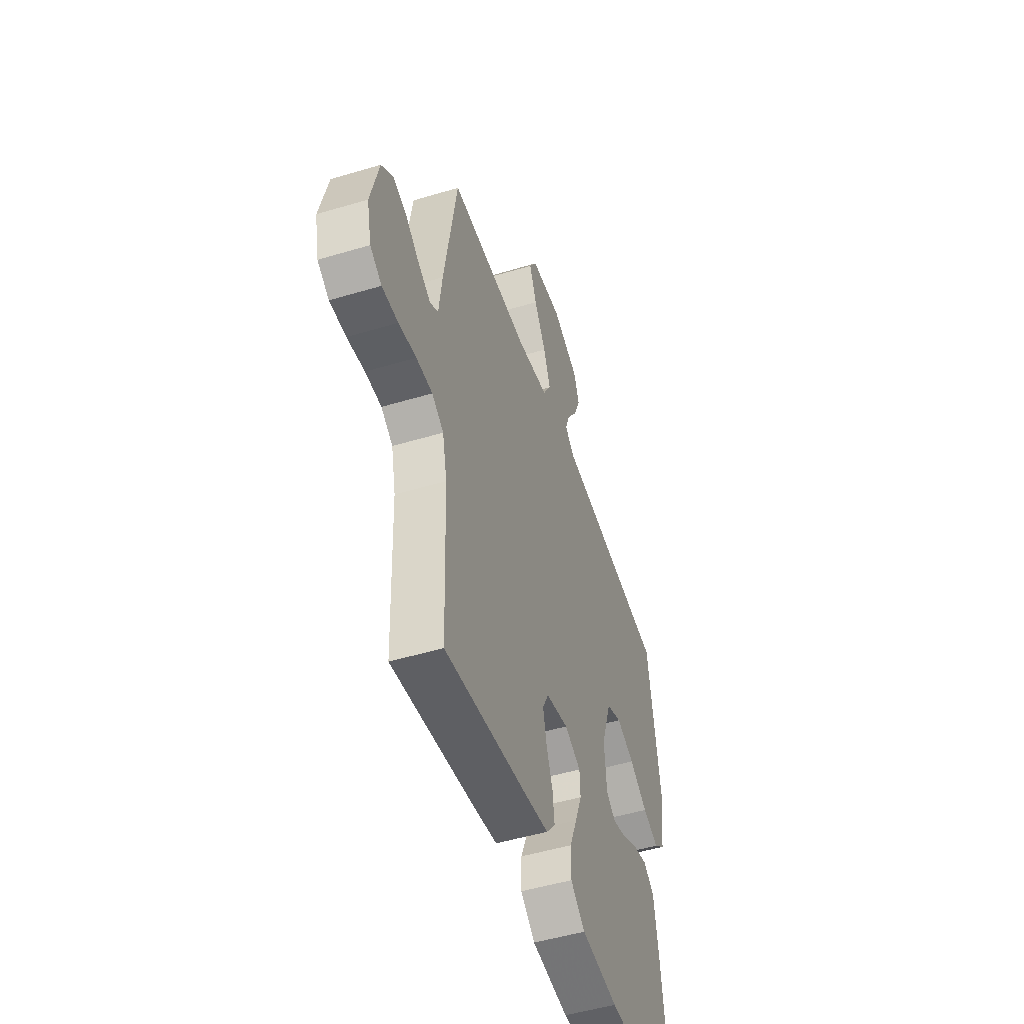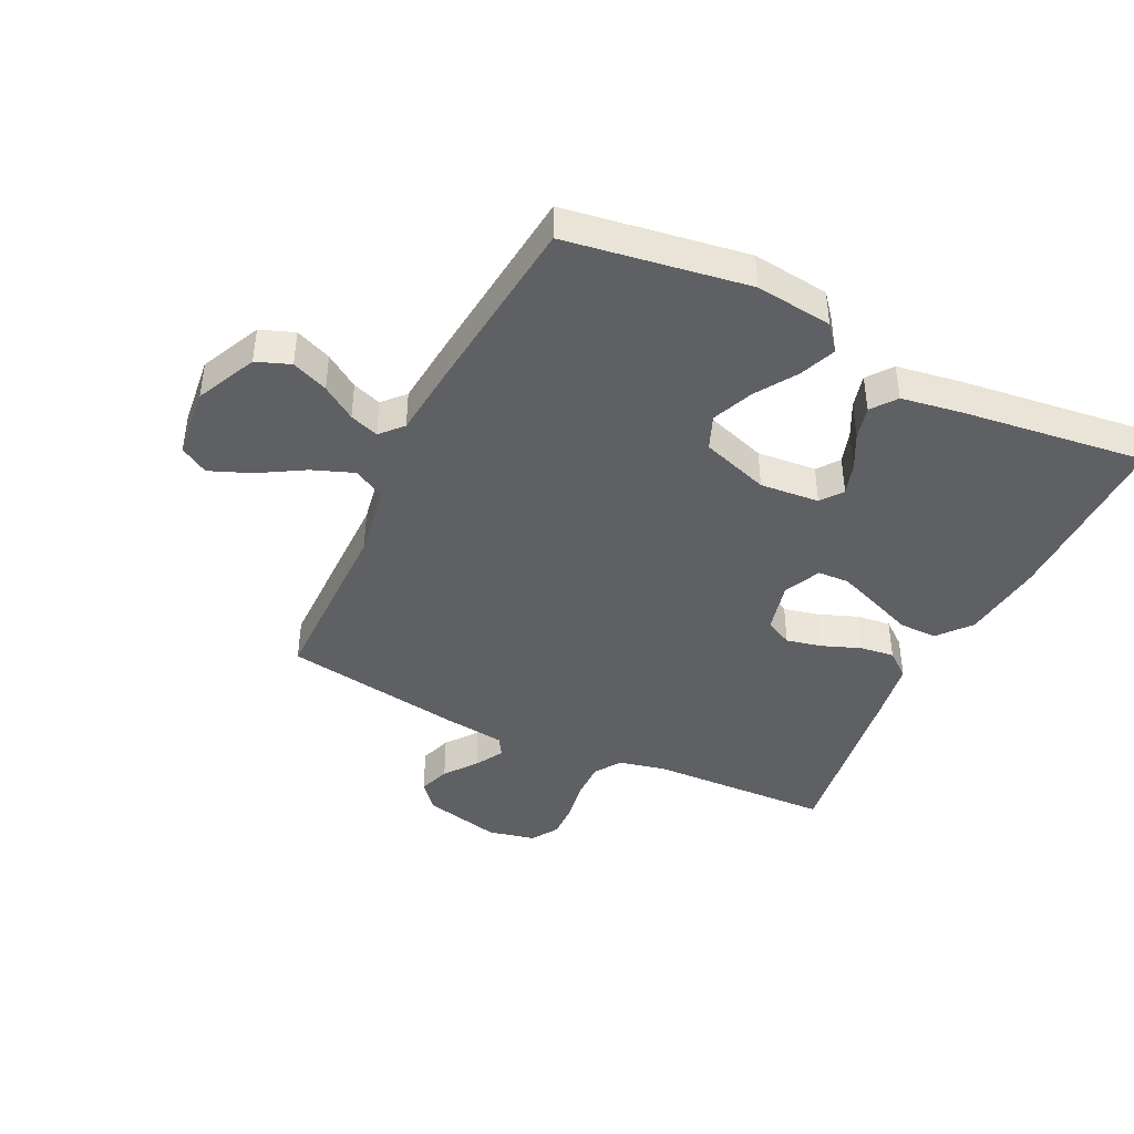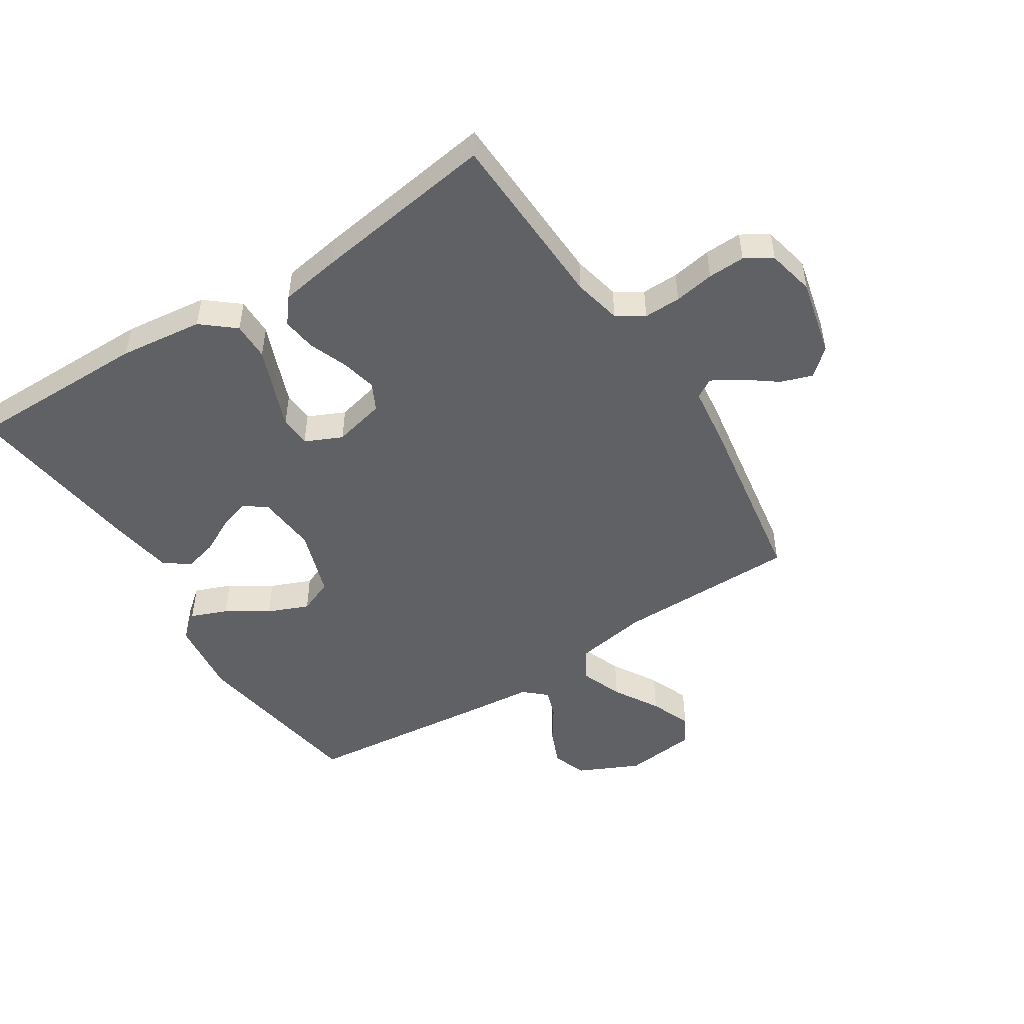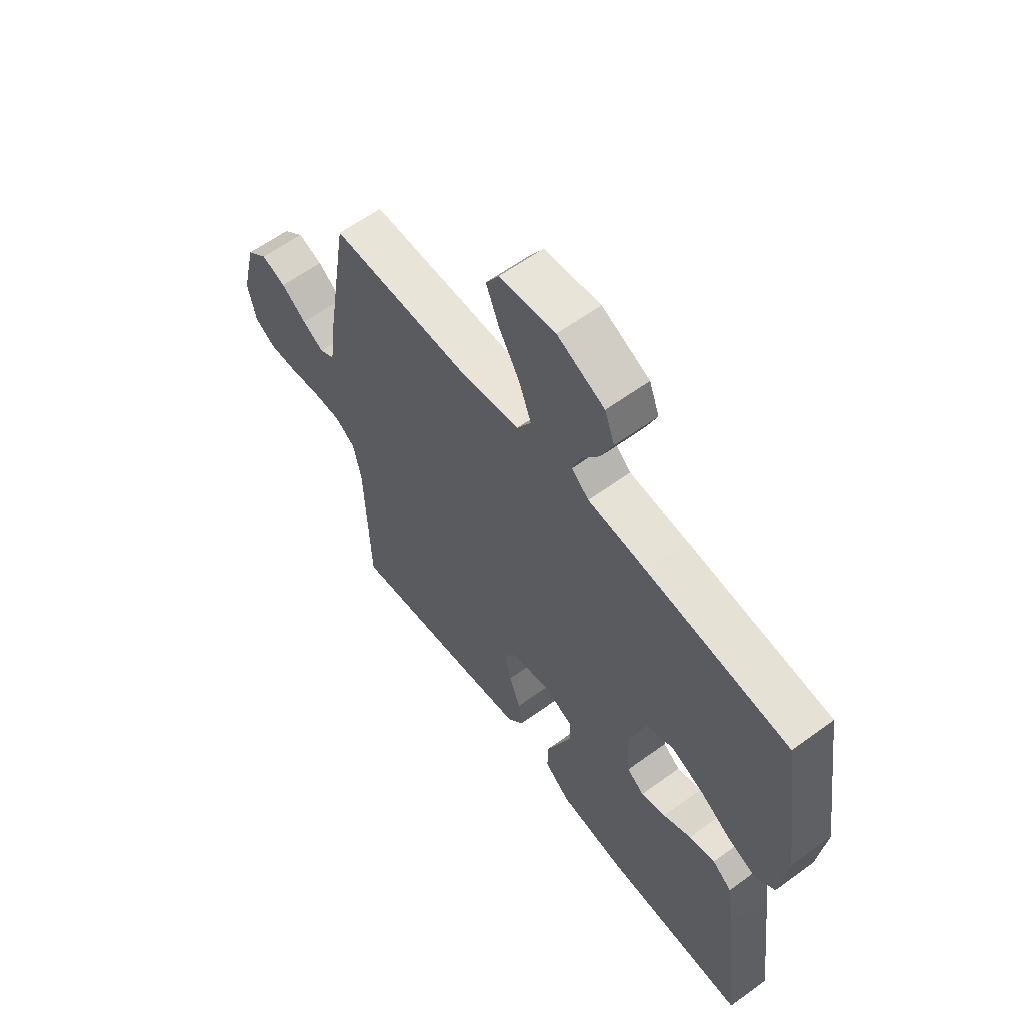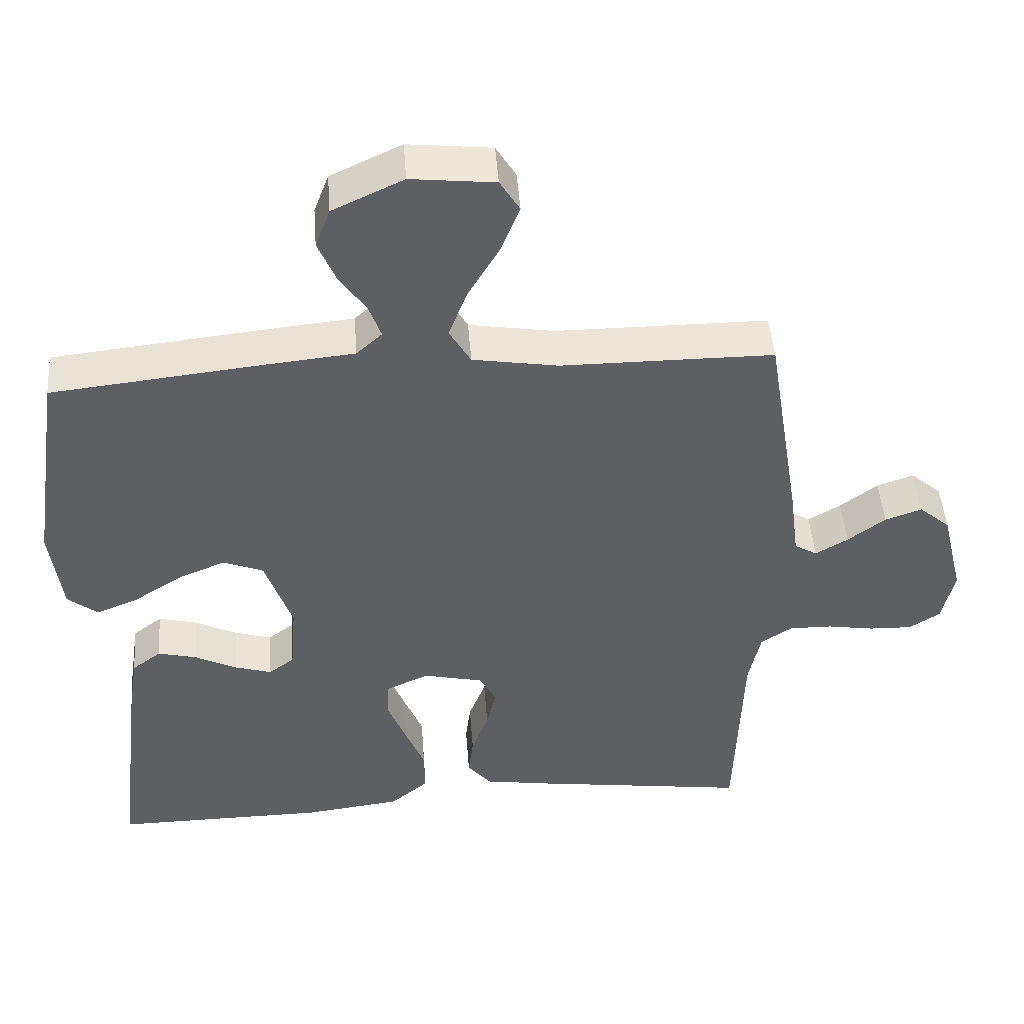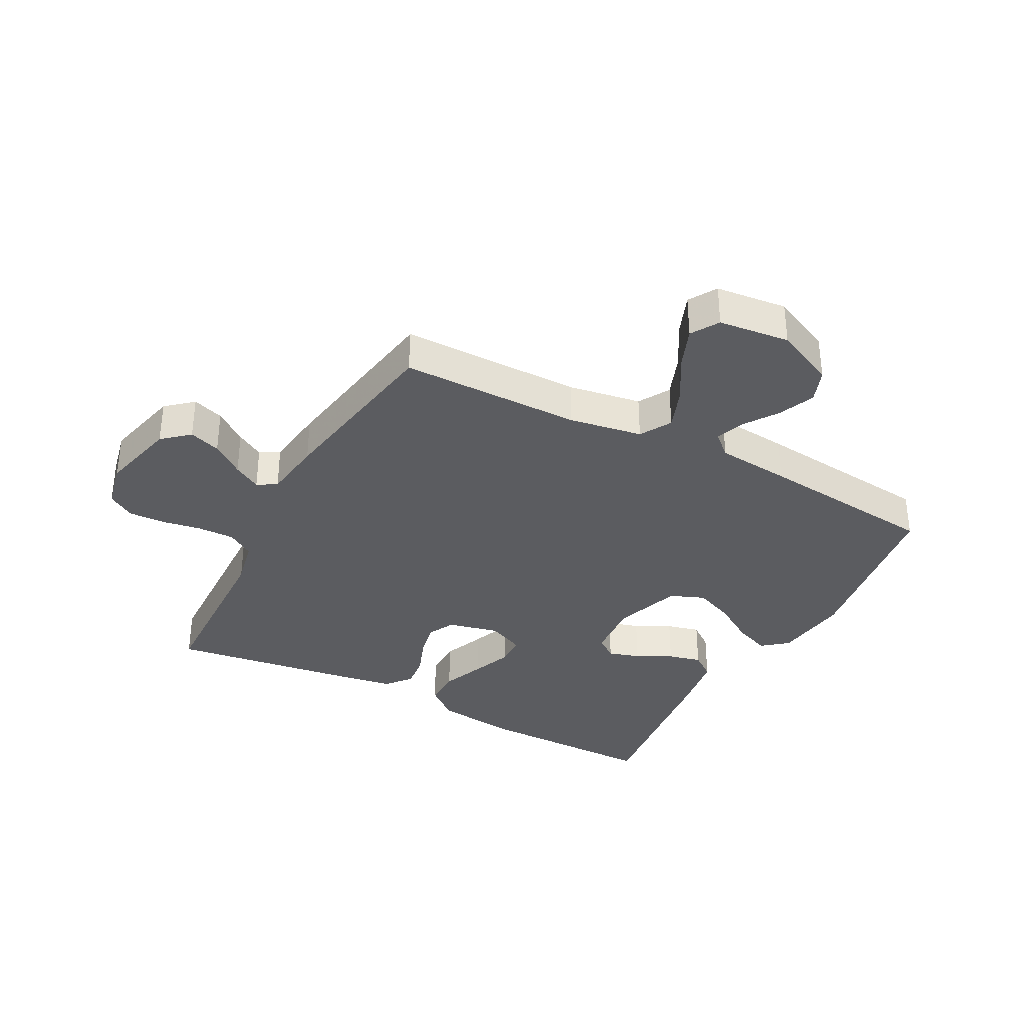
<metadata>
{"format":"obj","ext":"obj","renderer":"f3d","projection":"perspective","resolution":1024,"background":"white","views":[{"elev":-49.9,"azim":-71.7,"up":"+Z"},{"elev":-42.3,"azim":64.3,"up":"+Y"},{"elev":-49.2,"azim":-147.2,"up":"+Y"},{"elev":60.4,"azim":53.3,"up":"+Z"},{"elev":47.2,"azim":175.7,"up":"+Z"},{"elev":-34.7,"azim":-28.0,"up":"+Y"}]}
</metadata>
<code>
v -0.5 0.07 -0.5
v -0.51 0.07 -0.2
v -0.527 0.07 -0.121
v -0.571 0.07 -0.092
v -0.632 0.07 -0.093
v -0.698 0.07 -0.104
v -0.759 0.07 -0.106
v -0.803 0.07 -0.078
v -0.82 0.07 0
v -0.789 0.07 0.128
v -0.745 0.07 0.166
v -0.693 0.07 0.148
v -0.64 0.07 0.108
v -0.594 0.07 0.081
v -0.562 0.07 0.1
v -0.549 0.07 0.2
v -0.5 0.07 0.5
v -0.2 0.07 0.501
v -0.079 0.07 0.521
v -0.049 0.07 0.573
v -0.075 0.07 0.642
v -0.119 0.07 0.717
v -0.146 0.07 0.785
v -0.118 0.07 0.831
v 0 0.07 0.844
v 0.1 0.07 0.797
v 0.121 0.07 0.741
v 0.096 0.07 0.681
v 0.058 0.07 0.625
v 0.041 0.07 0.577
v 0.077 0.07 0.544
v 0.2 0.07 0.532
v 0.5 0.07 0.5
v 0.545 0.07 0.2
v 0.529 0.07 0.073
v 0.487 0.07 0.039
v 0.427 0.07 0.063
v 0.359 0.07 0.107
v 0.292 0.07 0.135
v 0.235 0.07 0.112
v 0.197 0.07 0
v 0.205 0.07 -0.098
v 0.241 0.07 -0.125
v 0.293 0.07 -0.109
v 0.352 0.07 -0.079
v 0.407 0.07 -0.065
v 0.448 0.07 -0.096
v 0.464 0.07 -0.2
v 0.5 0.07 -0.5
v 0.2 0.07 -0.498
v 0.062 0.07 -0.481
v 0.008 0.07 -0.436
v 0.009 0.07 -0.373
v 0.037 0.07 -0.303
v 0.063 0.07 -0.236
v 0.061 0.07 -0.184
v 0 0.07 -0.156
v -0.085 0.07 -0.176
v -0.108 0.07 -0.221
v -0.095 0.07 -0.28
v -0.071 0.07 -0.343
v -0.064 0.07 -0.4
v -0.098 0.07 -0.442
v -0.2 0.07 -0.458
v -0.5 0 -0.5
v -0.51 0 -0.2
v -0.527 0 -0.121
v -0.571 0 -0.092
v -0.632 0 -0.093
v -0.698 0 -0.104
v -0.759 0 -0.106
v -0.803 0 -0.078
v -0.82 0 0
v -0.789 0 0.128
v -0.745 0 0.166
v -0.693 0 0.148
v -0.64 0 0.108
v -0.594 0 0.081
v -0.562 0 0.1
v -0.549 0 0.2
v -0.5 0 0.5
v -0.2 0 0.501
v -0.079 0 0.521
v -0.049 0 0.573
v -0.075 0 0.642
v -0.119 0 0.717
v -0.146 0 0.785
v -0.118 0 0.831
v 0 0 0.844
v 0.1 0 0.797
v 0.121 0 0.741
v 0.096 0 0.681
v 0.058 0 0.625
v 0.041 0 0.577
v 0.077 0 0.544
v 0.2 0 0.532
v 0.5 0 0.5
v 0.545 0 0.2
v 0.529 0 0.073
v 0.487 0 0.039
v 0.427 0 0.063
v 0.359 0 0.107
v 0.292 0 0.135
v 0.235 0 0.112
v 0.197 0 0
v 0.205 0 -0.098
v 0.241 0 -0.125
v 0.293 0 -0.109
v 0.352 0 -0.079
v 0.407 0 -0.065
v 0.448 0 -0.096
v 0.464 0 -0.2
v 0.5 0 -0.5
v 0.2 0 -0.498
v 0.062 0 -0.481
v 0.008 0 -0.436
v 0.009 0 -0.373
v 0.037 0 -0.303
v 0.063 0 -0.236
v 0.061 0 -0.184
v 0 0 -0.156
v -0.085 0 -0.176
v -0.108 0 -0.221
v -0.095 0 -0.28
v -0.071 0 -0.343
v -0.064 0 -0.4
v -0.098 0 -0.442
v -0.2 0 -0.458
f 63 64 1 2
f 60 61 62 63
f 59 60 63 2
f 58 59 2 3
f 57 58 3 4
f 51 52 53 54
f 51 54 55
f 50 51 55
f 49 50 55 56
f 47 48 49 56
f 44 45 46 47
f 43 44 47 56
f 35 36 37 38
f 35 38 39
f 34 35 39
f 31 32 33 34
f 31 34 39
f 30 31 39 40
f 26 27 28 29
f 26 29 30
f 25 26 30
f 24 25 30
f 21 22 23 24
f 20 21 24 30
f 19 20 30 40
f 15 16 17 18
f 15 18 19 40
f 10 11 12 13
f 10 13 14
f 9 10 14
f 8 9 14
f 5 6 7 8
f 4 5 8 14
f 57 4 14 15
f 42 43 56 57
f 41 42 57 15
f 15 40 41
f 66 65 128 127
f 127 126 125 124
f 66 127 124 123
f 67 66 123 122
f 68 67 122 121
f 118 117 116 115
f 119 118 115
f 119 115 114
f 120 119 114 113
f 120 113 112 111
f 111 110 109 108
f 120 111 108 107
f 102 101 100 99
f 103 102 99
f 103 99 98
f 98 97 96 95
f 103 98 95
f 104 103 95 94
f 93 92 91 90
f 94 93 90
f 94 90 89
f 94 89 88
f 88 87 86 85
f 94 88 85 84
f 104 94 84 83
f 82 81 80 79
f 104 83 82 79
f 77 76 75 74
f 78 77 74
f 78 74 73
f 78 73 72
f 72 71 70 69
f 78 72 69 68
f 79 78 68 121
f 121 120 107 106
f 79 121 106 105
f 105 104 79
f 1 65 66 2
f 2 66 67 3
f 3 67 68 4
f 4 68 69 5
f 5 69 70 6
f 6 70 71 7
f 7 71 72 8
f 8 72 73 9
f 9 73 74 10
f 10 74 75 11
f 11 75 76 12
f 12 76 77 13
f 13 77 78 14
f 14 78 79 15
f 15 79 80 16
f 16 80 81 17
f 17 81 82 18
f 18 82 83 19
f 19 83 84 20
f 20 84 85 21
f 21 85 86 22
f 22 86 87 23
f 23 87 88 24
f 24 88 89 25
f 25 89 90 26
f 26 90 91 27
f 27 91 92 28
f 28 92 93 29
f 29 93 94 30
f 30 94 95 31
f 31 95 96 32
f 32 96 97 33
f 33 97 98 34
f 34 98 99 35
f 35 99 100 36
f 36 100 101 37
f 37 101 102 38
f 38 102 103 39
f 39 103 104 40
f 40 104 105 41
f 41 105 106 42
f 42 106 107 43
f 43 107 108 44
f 44 108 109 45
f 45 109 110 46
f 46 110 111 47
f 47 111 112 48
f 48 112 113 49
f 49 113 114 50
f 50 114 115 51
f 51 115 116 52
f 52 116 117 53
f 53 117 118 54
f 54 118 119 55
f 55 119 120 56
f 56 120 121 57
f 57 121 122 58
f 58 122 123 59
f 59 123 124 60
f 60 124 125 61
f 61 125 126 62
f 62 126 127 63
f 63 127 128 64
f 64 128 65 1

</code>
